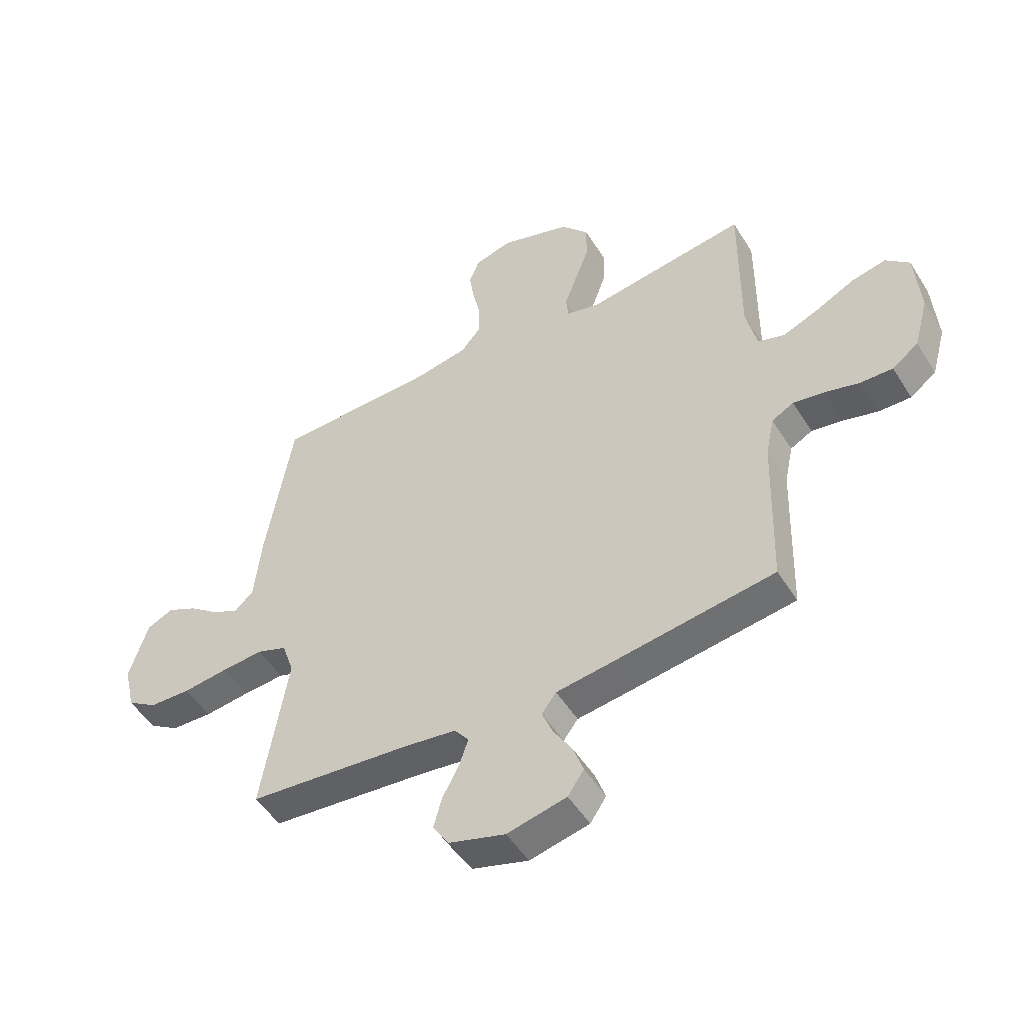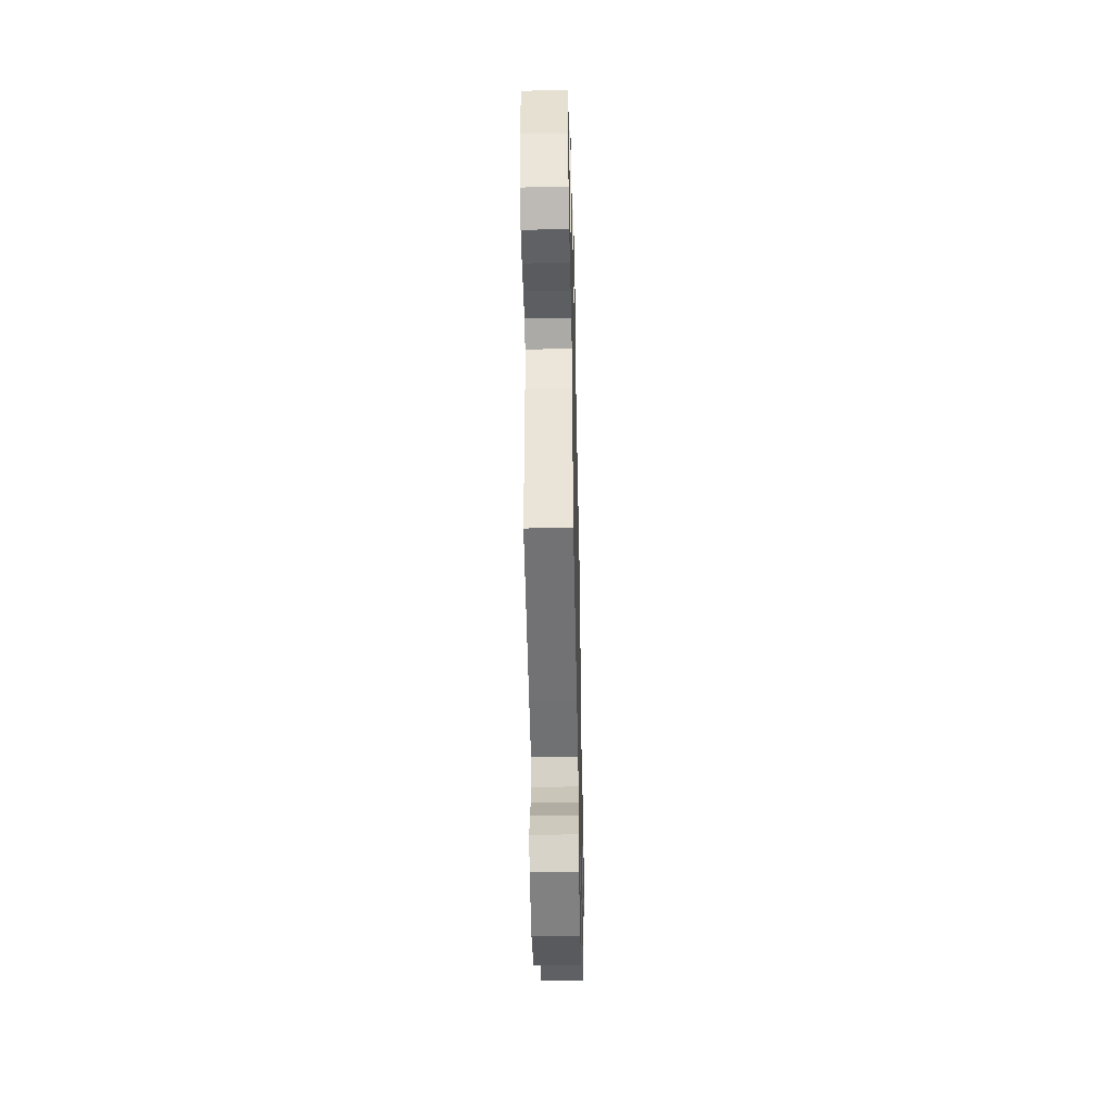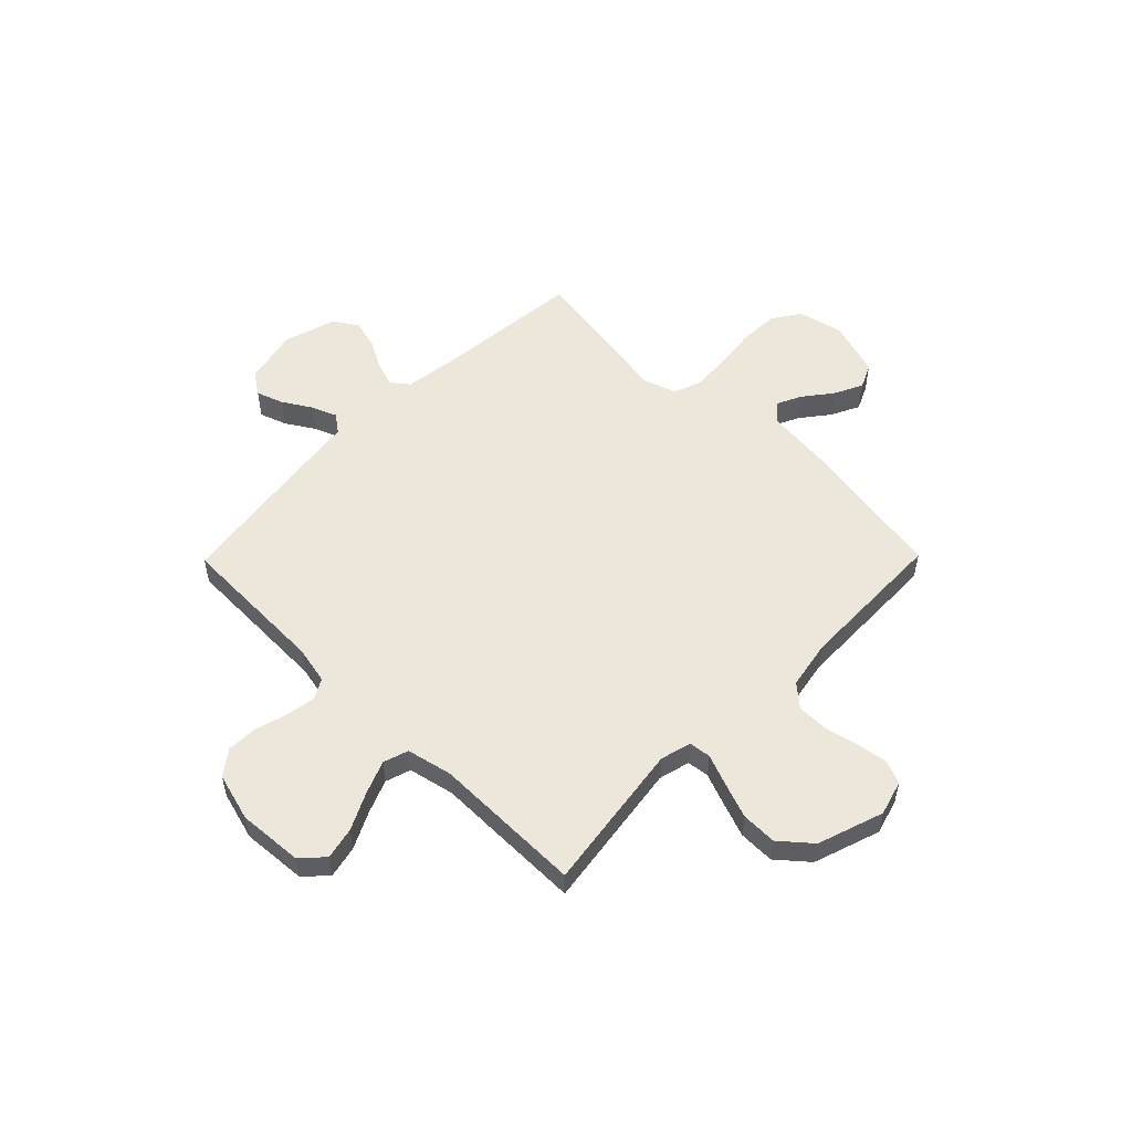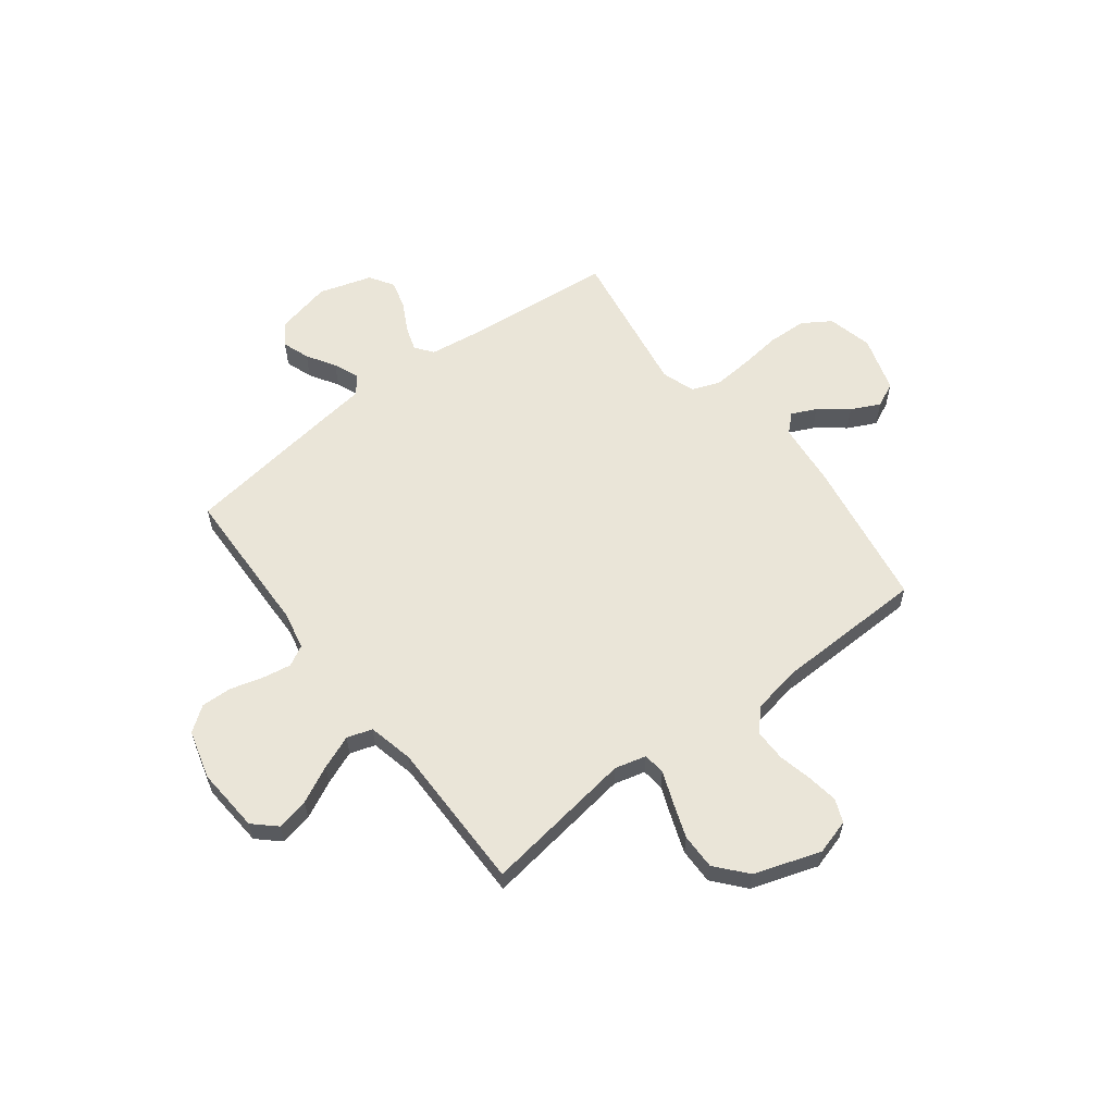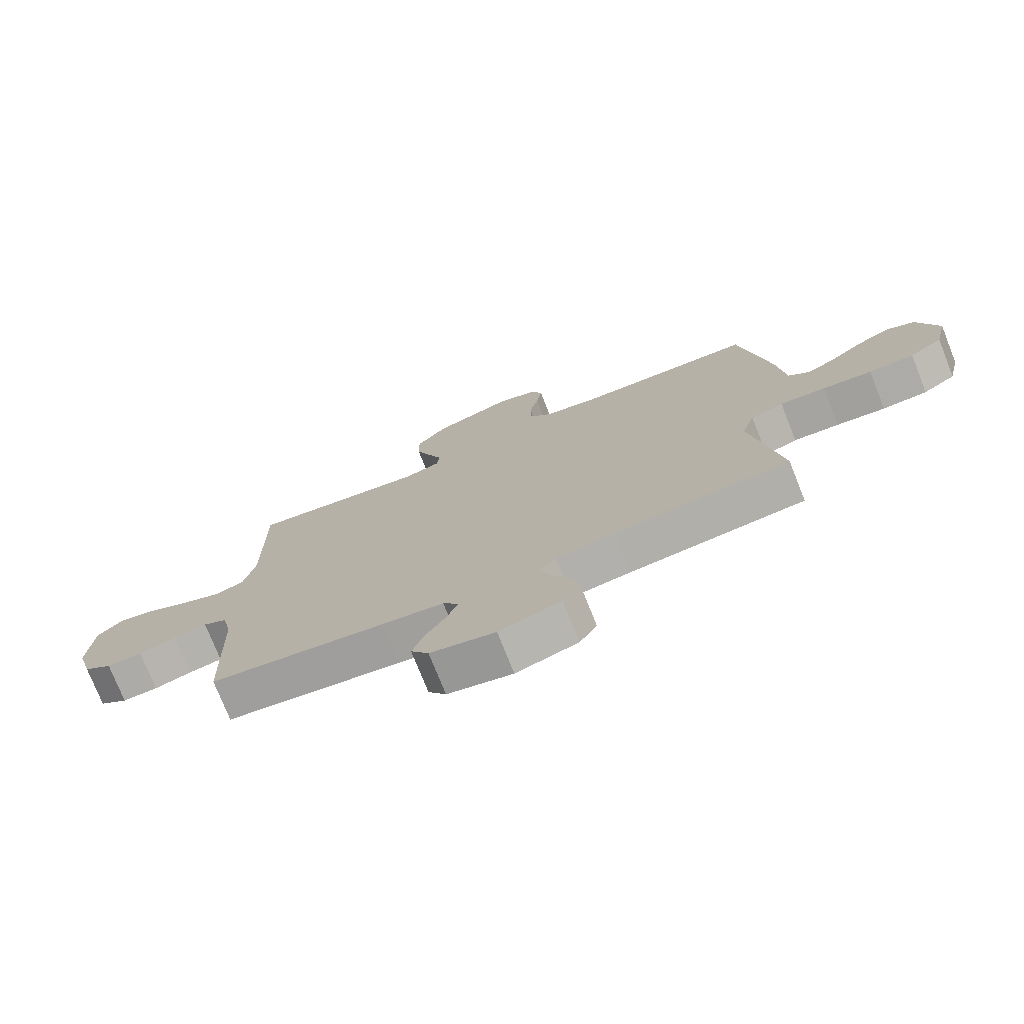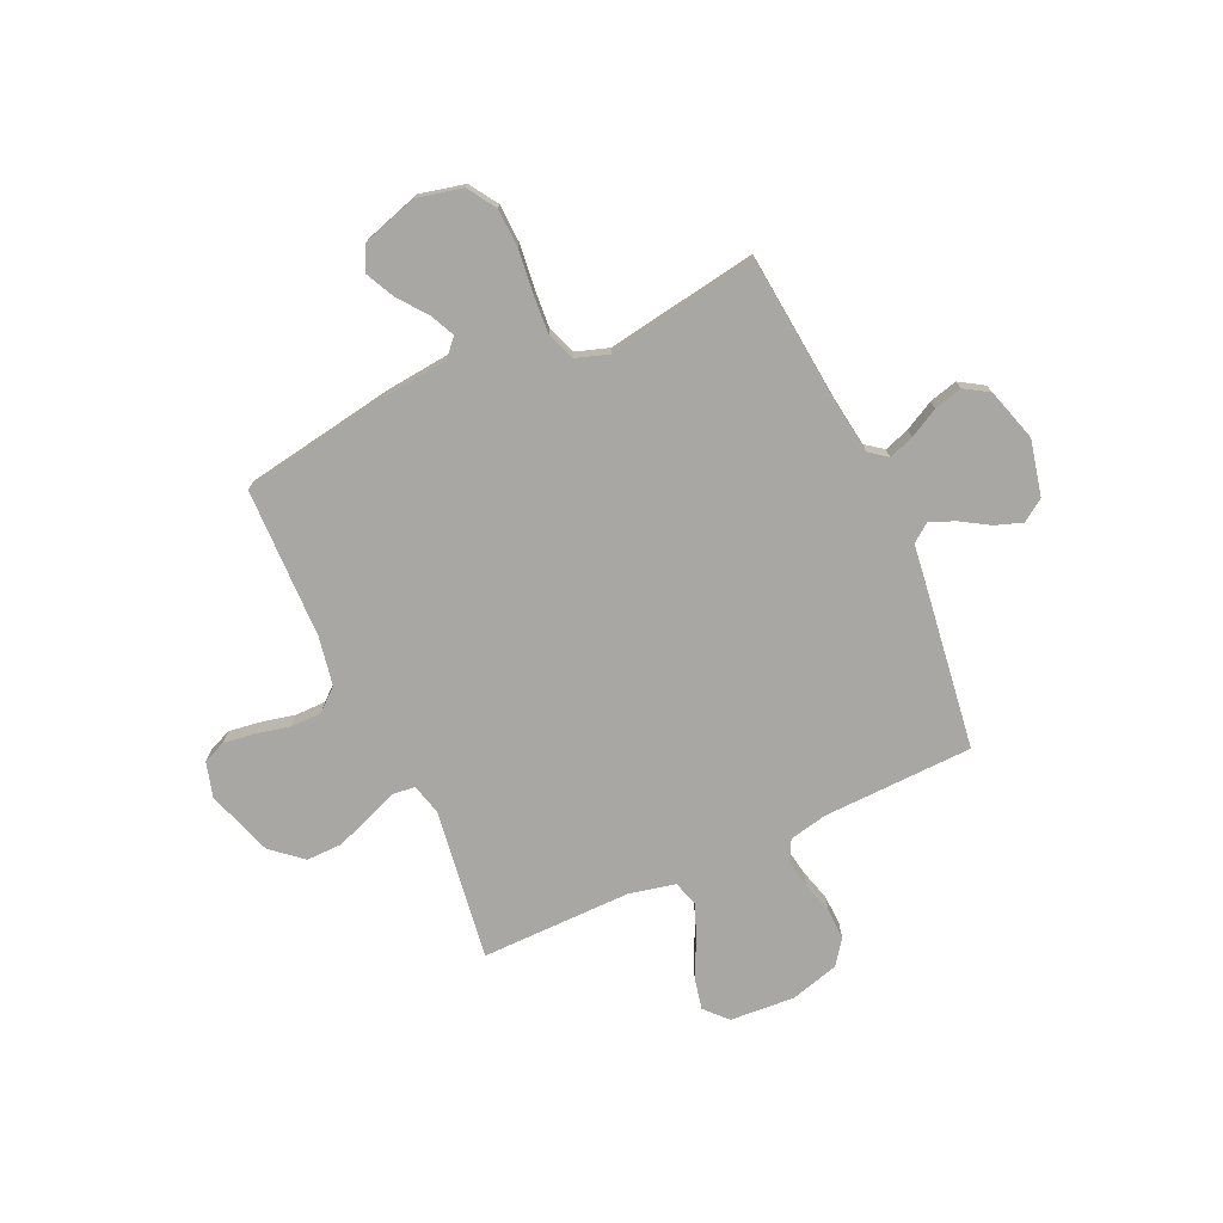
<metadata>
{"format":"obj","ext":"obj","renderer":"f3d","projection":"perspective","resolution":1024,"background":"white","views":[{"elev":-50.4,"azim":-149.0,"up":"+Z"},{"elev":-47.7,"azim":-88.8,"up":"+Z"},{"elev":54.0,"azim":-45.5,"up":"+Y"},{"elev":59.1,"azim":-37.5,"up":"+Y"},{"elev":-75.5,"azim":21.7,"up":"+Z"},{"elev":-74.5,"azim":114.6,"up":"+Y"}]}
</metadata>
<code>
v -0.5 0.07 0.5
v -0.2 0.07 0.457
v -0.138 0.07 0.473
v -0.133 0.07 0.517
v -0.157 0.07 0.579
v -0.183 0.07 0.65
v -0.184 0.07 0.721
v -0.132 0.07 0.782
v 0 0.07 0.826
v 0.07 0.07 0.806
v 0.089 0.07 0.76
v 0.08 0.07 0.698
v 0.065 0.07 0.631
v 0.065 0.07 0.569
v 0.103 0.07 0.525
v 0.2 0.07 0.507
v 0.5 0.07 0.5
v 0.55 0.07 0.2
v 0.563 0.07 0.073
v 0.598 0.07 0.04
v 0.647 0.07 0.063
v 0.704 0.07 0.107
v 0.761 0.07 0.135
v 0.81 0.07 0.112
v 0.845 0.07 0
v 0.824 0.07 -0.09
v 0.768 0.07 -0.126
v 0.691 0.07 -0.129
v 0.607 0.07 -0.119
v 0.529 0.07 -0.113
v 0.473 0.07 -0.134
v 0.451 0.07 -0.2
v 0.5 0.07 -0.5
v 0.2 0.07 -0.529
v 0.099 0.07 -0.543
v 0.072 0.07 -0.578
v 0.089 0.07 -0.628
v 0.12 0.07 -0.686
v 0.135 0.07 -0.742
v 0.105 0.07 -0.79
v 0 0.07 -0.822
v -0.111 0.07 -0.797
v -0.141 0.07 -0.753
v -0.122 0.07 -0.699
v -0.087 0.07 -0.642
v -0.067 0.07 -0.592
v -0.094 0.07 -0.556
v -0.2 0.07 -0.542
v -0.5 0.07 -0.5
v -0.509 0.07 -0.2
v -0.525 0.07 -0.125
v -0.566 0.07 -0.103
v -0.624 0.07 -0.113
v -0.688 0.07 -0.131
v -0.749 0.07 -0.133
v -0.798 0.07 -0.097
v -0.825 0.07 0
v -0.816 0.07 0.129
v -0.772 0.07 0.17
v -0.708 0.07 0.156
v -0.635 0.07 0.12
v -0.568 0.07 0.093
v -0.518 0.07 0.109
v -0.498 0.07 0.2
v -0.5 0 0.5
v -0.2 0 0.457
v -0.138 0 0.473
v -0.133 0 0.517
v -0.157 0 0.579
v -0.183 0 0.65
v -0.184 0 0.721
v -0.132 0 0.782
v 0 0 0.826
v 0.07 0 0.806
v 0.089 0 0.76
v 0.08 0 0.698
v 0.065 0 0.631
v 0.065 0 0.569
v 0.103 0 0.525
v 0.2 0 0.507
v 0.5 0 0.5
v 0.55 0 0.2
v 0.563 0 0.073
v 0.598 0 0.04
v 0.647 0 0.063
v 0.704 0 0.107
v 0.761 0 0.135
v 0.81 0 0.112
v 0.845 0 0
v 0.824 0 -0.09
v 0.768 0 -0.126
v 0.691 0 -0.129
v 0.607 0 -0.119
v 0.529 0 -0.113
v 0.473 0 -0.134
v 0.451 0 -0.2
v 0.5 0 -0.5
v 0.2 0 -0.529
v 0.099 0 -0.543
v 0.072 0 -0.578
v 0.089 0 -0.628
v 0.12 0 -0.686
v 0.135 0 -0.742
v 0.105 0 -0.79
v 0 0 -0.822
v -0.111 0 -0.797
v -0.141 0 -0.753
v -0.122 0 -0.699
v -0.087 0 -0.642
v -0.067 0 -0.592
v -0.094 0 -0.556
v -0.2 0 -0.542
v -0.5 0 -0.5
v -0.509 0 -0.2
v -0.525 0 -0.125
v -0.566 0 -0.103
v -0.624 0 -0.113
v -0.688 0 -0.131
v -0.749 0 -0.133
v -0.798 0 -0.097
v -0.825 0 0
v -0.816 0 0.129
v -0.772 0 0.17
v -0.708 0 0.156
v -0.635 0 0.12
v -0.568 0 0.093
v -0.518 0 0.109
v -0.498 0 0.2
f 59 60 61
f 58 59 61
f 57 58 61
f 56 57 61
f 55 56 61
f 54 55 61
f 53 54 61
f 52 53 61 62
f 51 52 62 63
f 47 48 49 50
f 51 63 64
f 50 51 64
f 47 50 64
f 43 44 45
f 42 43 45
f 41 42 45
f 40 41 45
f 39 40 45
f 38 39 45
f 37 38 45
f 36 37 45 46
f 64 1 2
f 47 64 2
f 46 47 2
f 36 46 2
f 35 36 2
f 27 28 29
f 26 27 29
f 25 26 29
f 24 25 29
f 23 24 29
f 22 23 29
f 21 22 29
f 20 21 29 30
f 19 20 30 31
f 18 19 31
f 17 18 31
f 16 17 31
f 11 12 13
f 10 11 13
f 9 10 13
f 8 9 13
f 7 8 13
f 6 7 13
f 5 6 13
f 4 5 13
f 3 4 13 14
f 34 35 2 3
f 3 14 15
f 34 3 15
f 33 34 15
f 32 33 15
f 15 16 31 32
f 125 124 123
f 125 123 122
f 125 122 121
f 125 121 120
f 125 120 119
f 125 119 118
f 125 118 117
f 126 125 117 116
f 127 126 116 115
f 114 113 112 111
f 128 127 115
f 128 115 114
f 128 114 111
f 109 108 107
f 109 107 106
f 109 106 105
f 109 105 104
f 109 104 103
f 109 103 102
f 109 102 101
f 110 109 101 100
f 66 65 128
f 66 128 111
f 66 111 110
f 66 110 100
f 66 100 99
f 93 92 91
f 93 91 90
f 93 90 89
f 93 89 88
f 93 88 87
f 93 87 86
f 93 86 85
f 94 93 85 84
f 95 94 84 83
f 95 83 82
f 95 82 81
f 95 81 80
f 77 76 75
f 77 75 74
f 77 74 73
f 77 73 72
f 77 72 71
f 77 71 70
f 77 70 69
f 77 69 68
f 78 77 68 67
f 67 66 99 98
f 79 78 67
f 79 67 98
f 79 98 97
f 79 97 96
f 96 95 80 79
f 1 65 66 2
f 2 66 67 3
f 3 67 68 4
f 4 68 69 5
f 5 69 70 6
f 6 70 71 7
f 7 71 72 8
f 8 72 73 9
f 9 73 74 10
f 10 74 75 11
f 11 75 76 12
f 12 76 77 13
f 13 77 78 14
f 14 78 79 15
f 15 79 80 16
f 16 80 81 17
f 17 81 82 18
f 18 82 83 19
f 19 83 84 20
f 20 84 85 21
f 21 85 86 22
f 22 86 87 23
f 23 87 88 24
f 24 88 89 25
f 25 89 90 26
f 26 90 91 27
f 27 91 92 28
f 28 92 93 29
f 29 93 94 30
f 30 94 95 31
f 31 95 96 32
f 32 96 97 33
f 33 97 98 34
f 34 98 99 35
f 35 99 100 36
f 36 100 101 37
f 37 101 102 38
f 38 102 103 39
f 39 103 104 40
f 40 104 105 41
f 41 105 106 42
f 42 106 107 43
f 43 107 108 44
f 44 108 109 45
f 45 109 110 46
f 46 110 111 47
f 47 111 112 48
f 48 112 113 49
f 49 113 114 50
f 50 114 115 51
f 51 115 116 52
f 52 116 117 53
f 53 117 118 54
f 54 118 119 55
f 55 119 120 56
f 56 120 121 57
f 57 121 122 58
f 58 122 123 59
f 59 123 124 60
f 60 124 125 61
f 61 125 126 62
f 62 126 127 63
f 63 127 128 64
f 64 128 65 1

</code>
